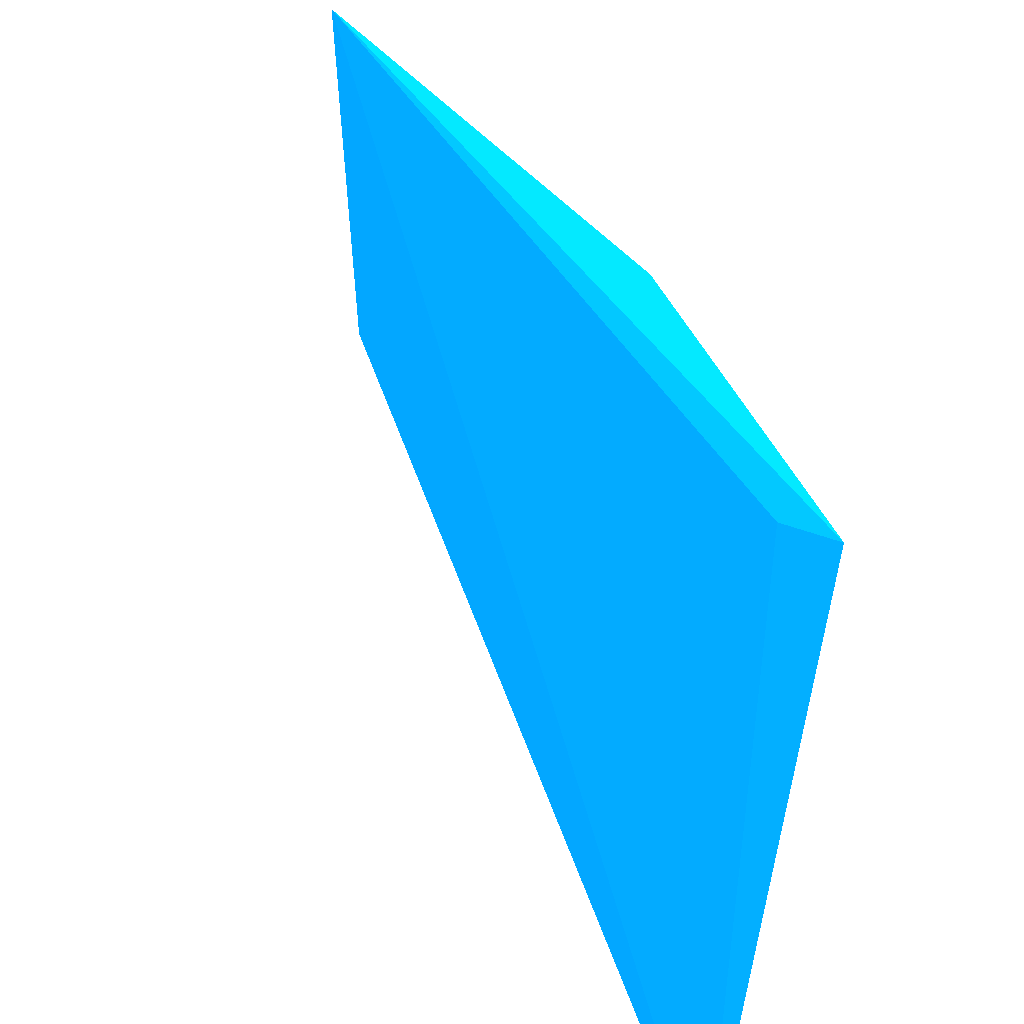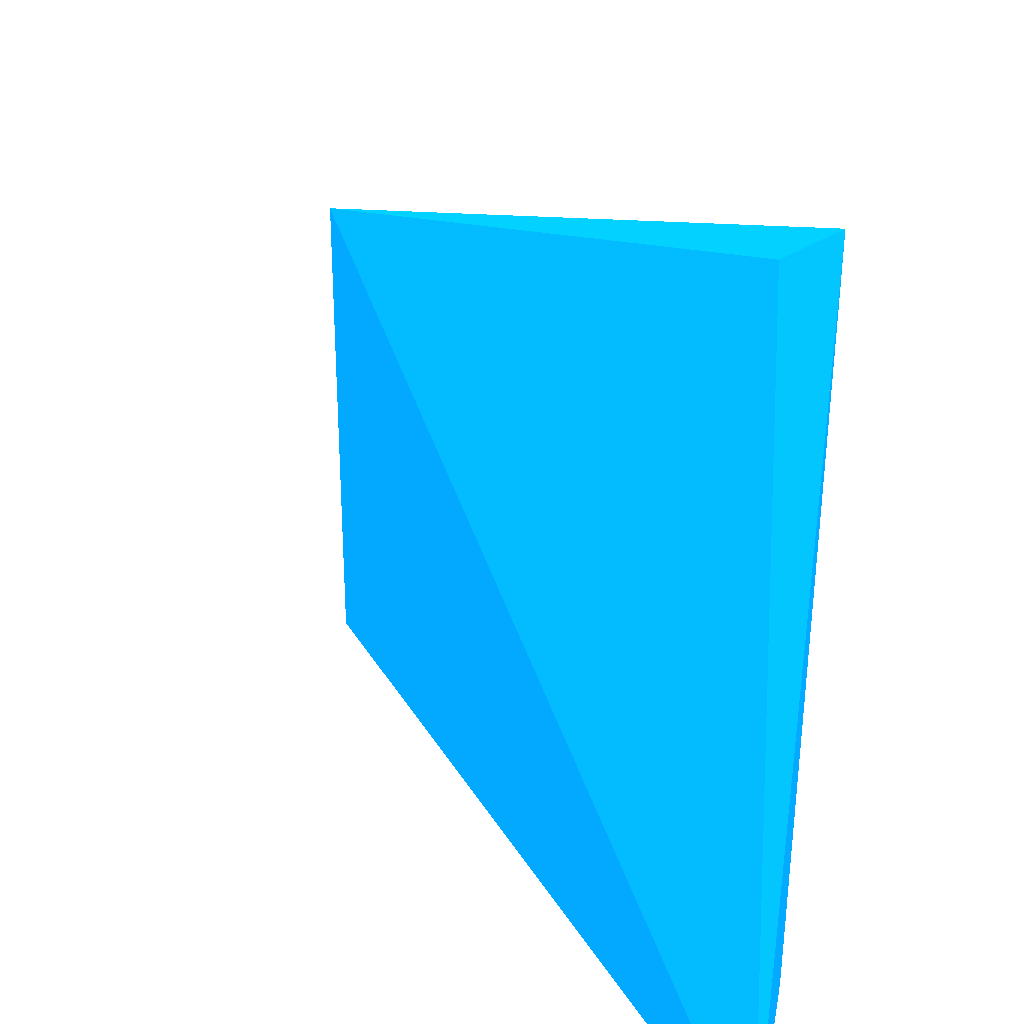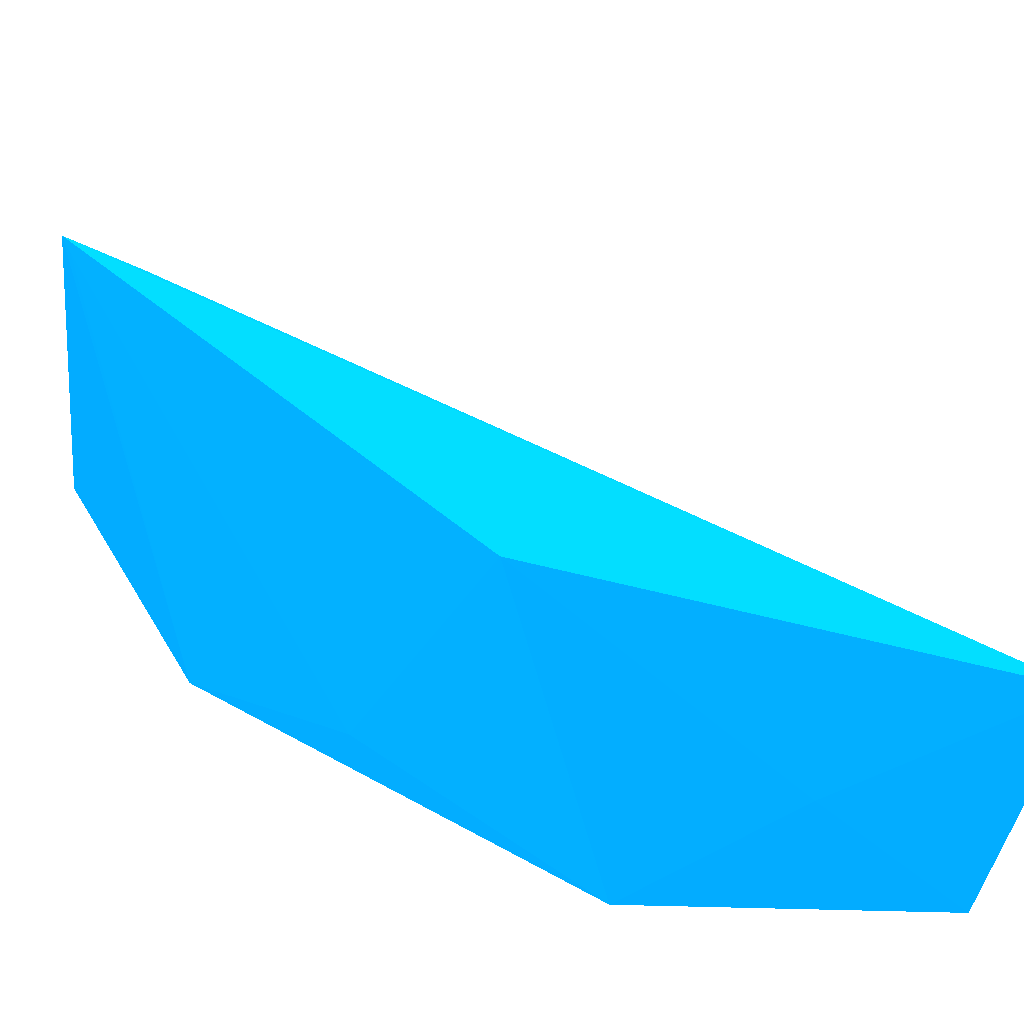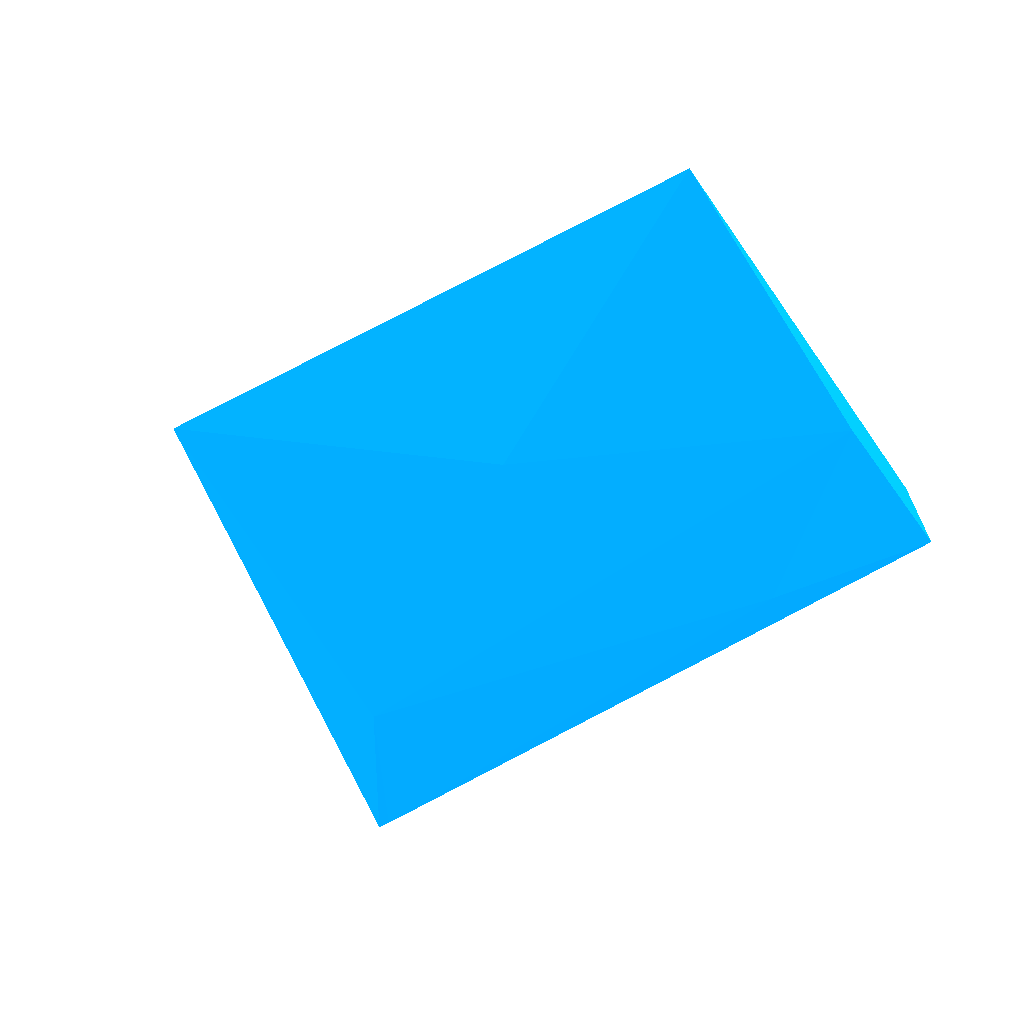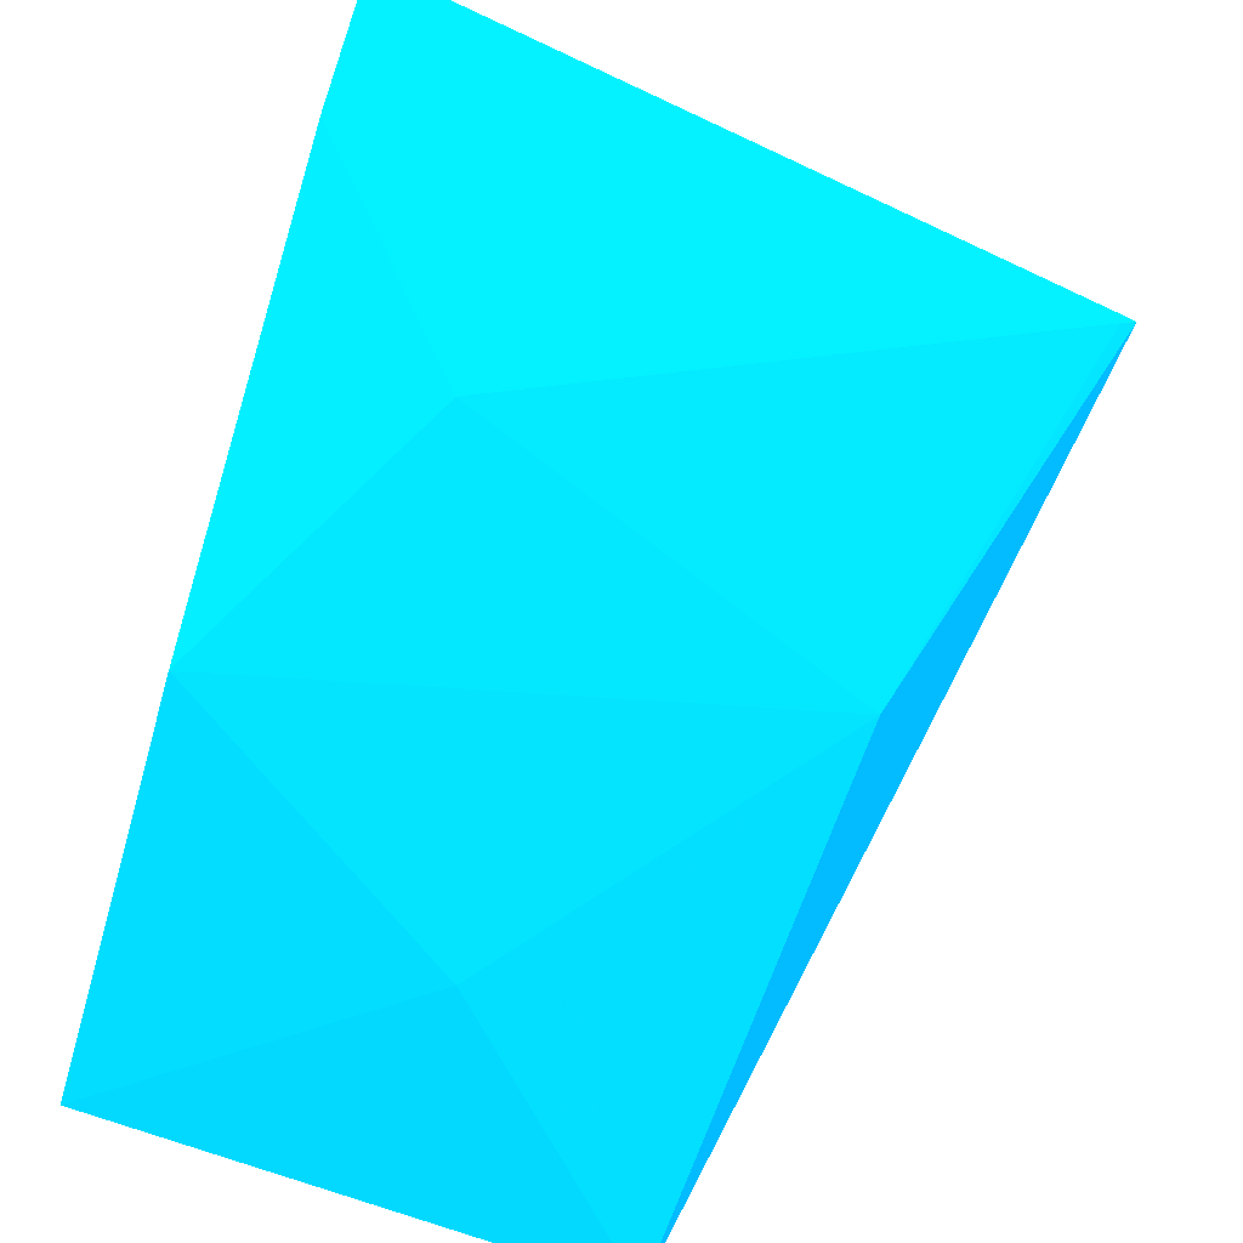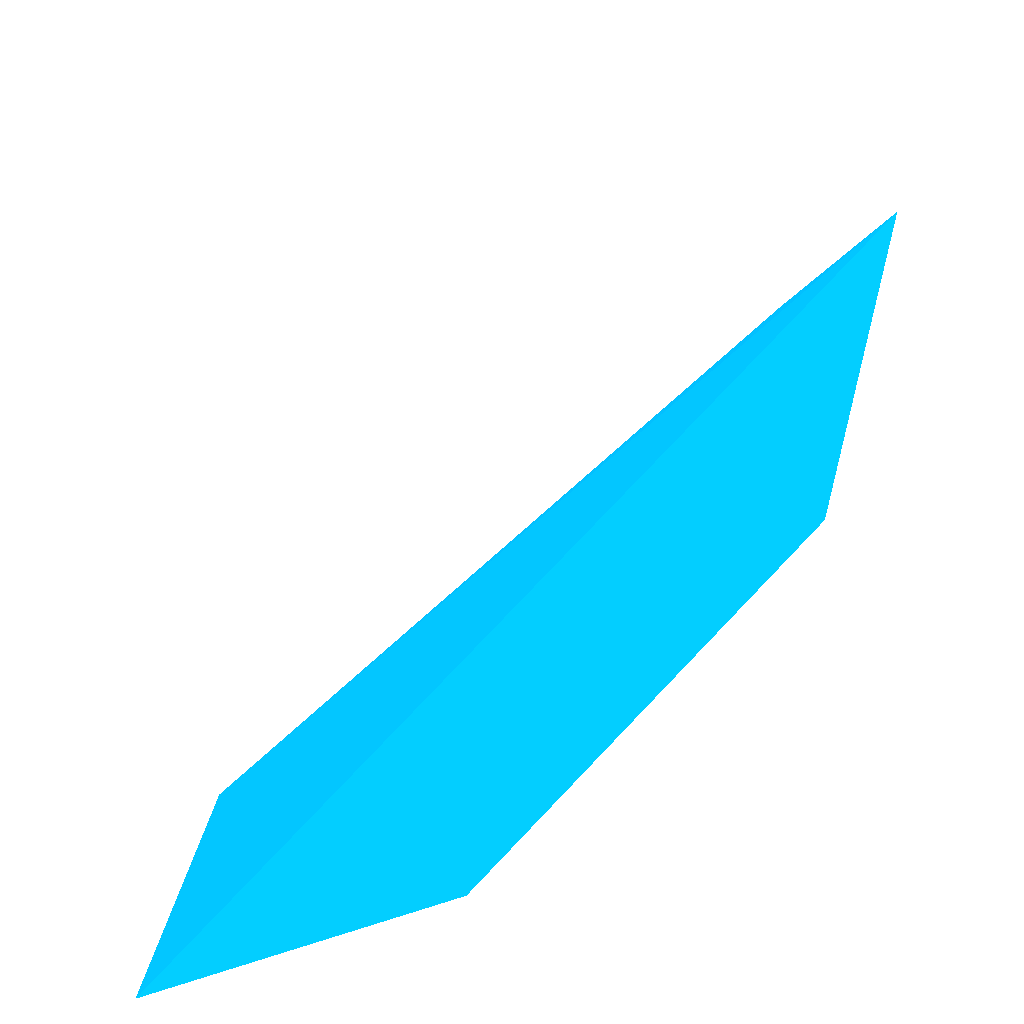
<metadata>
{"format":"obj","ext":"obj","renderer":"f3d","projection":"perspective","resolution":1024,"background":"white","views":[{"elev":55.9,"azim":-158.7,"up":"+Z"},{"elev":24.1,"azim":-160.6,"up":"+Z"},{"elev":56.7,"azim":-20.6,"up":"+Z"},{"elev":-67.6,"azim":118.8,"up":"+Y"},{"elev":-59.6,"azim":-108.0,"up":"+Y"},{"elev":20.9,"azim":-174.8,"up":"+Y"}]}
</metadata>
<code>
v -0.01819 -0.03171 0.00897 0.007843 0.502 0.9882
v -0.03392 -0.01598 0.02294 0.007843 0.502 0.9882
v -0.03383 -0.0162 0.02247 0.007843 0.502 0.9882
v -0.03453 -0.008064 0.000409 0.007843 0.502 0.9882
v -0.01225 -0.03414 0.01569 0.007843 0.502 0.9882
v -0.02307 -0.02891 0.000165 0.007843 0.502 0.9882
v -0.0128 -0.03324 0.000497 0.007843 0.502 0.9882
v -0.03303 -0.01666 0.000156 0.007843 0.502 0.9882
v -0.0256 -0.02611 0.01776 0.007843 0.502 0.9882
v -0.0294 -0.02303 0.005227 0.007843 0.502 0.9882
v -0.03208 -0.01681 0.02166 0.007843 0.502 0.9882
f 2 5 11
f 5 1 7
f 4 5 7
f 1 6 7
f 6 4 7
f 3 2 8
f 2 4 8
f 4 6 8
f 2 3 9
f 1 5 9
f 5 2 9
f 6 1 9
f 6 9 10
f 3 8 10
f 8 6 10
f 9 3 10
f 4 2 11
f 5 4 11

</code>
